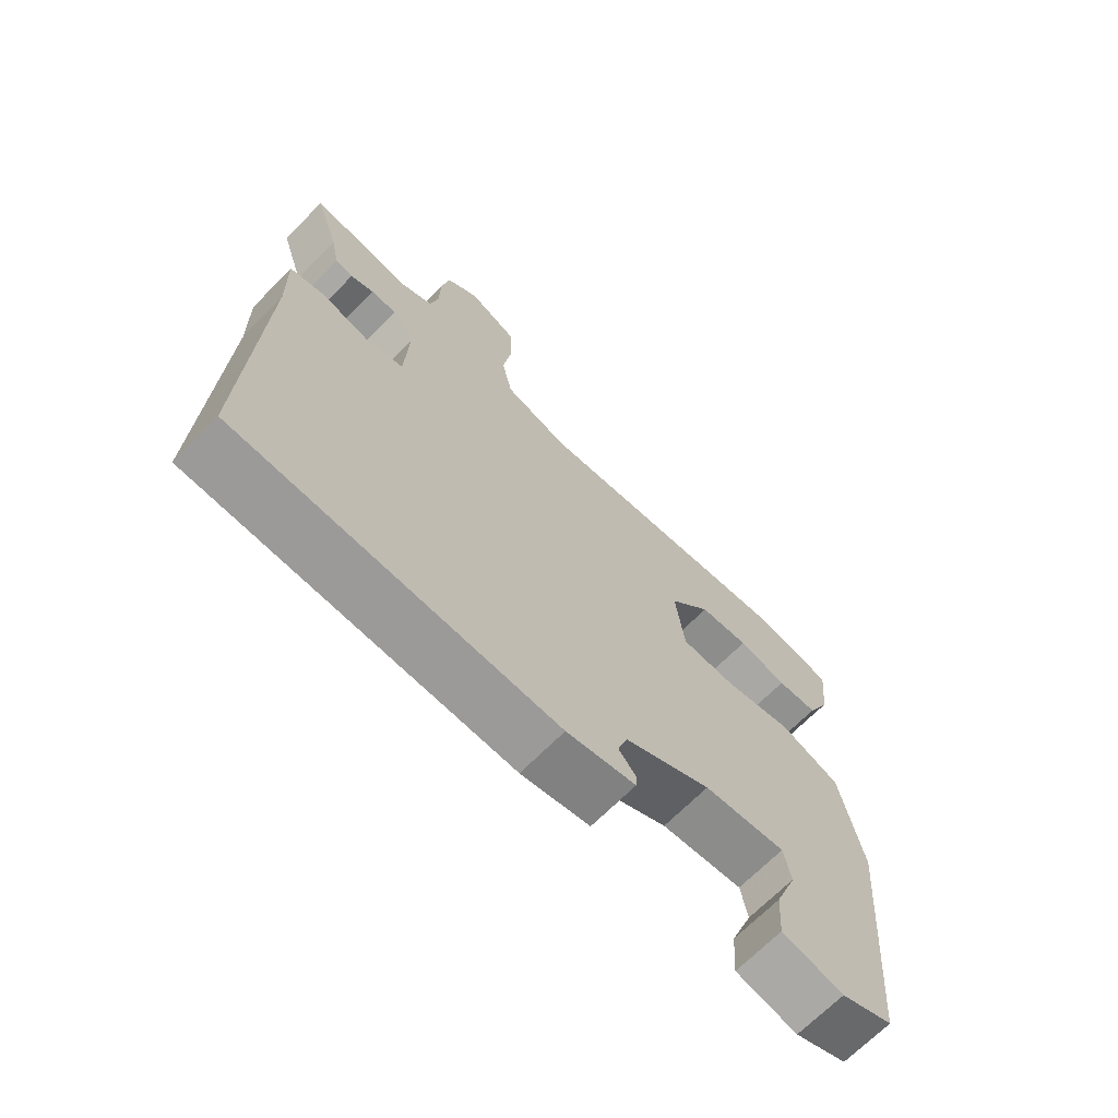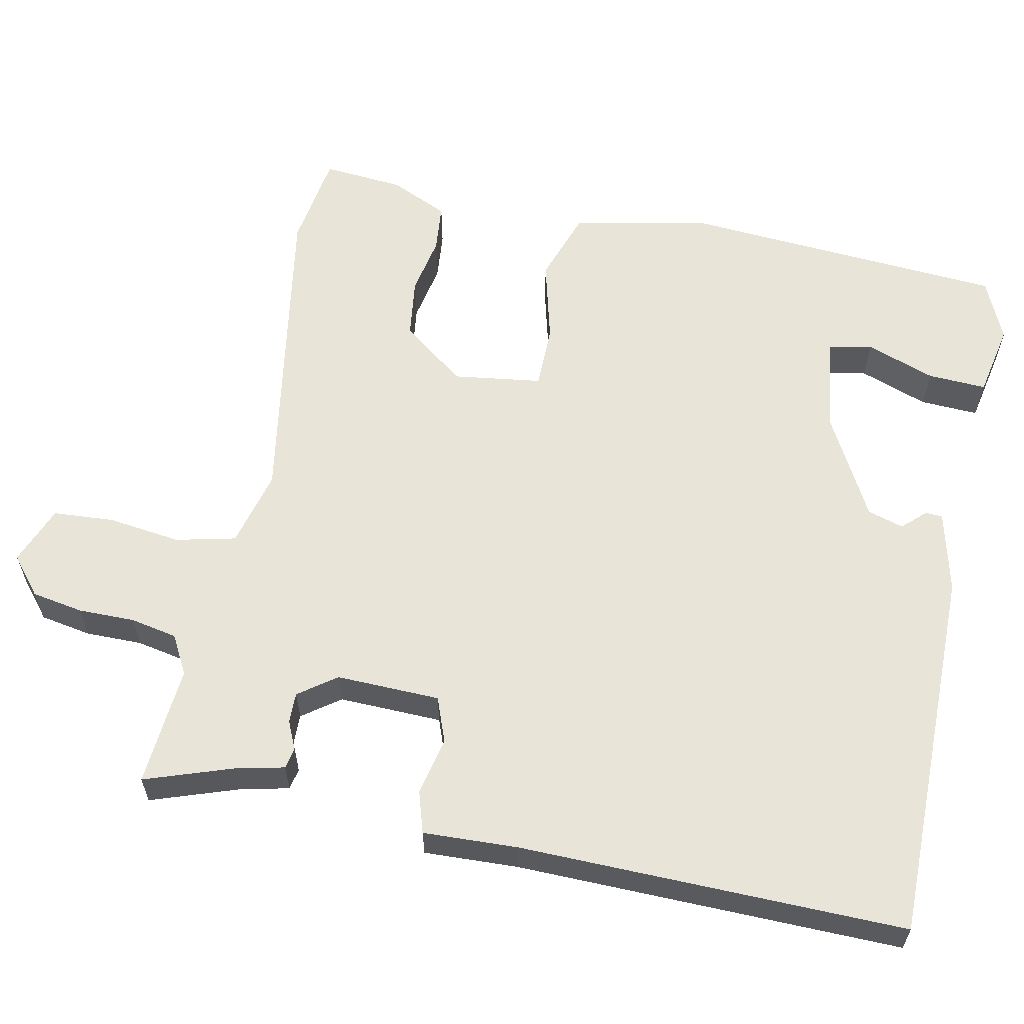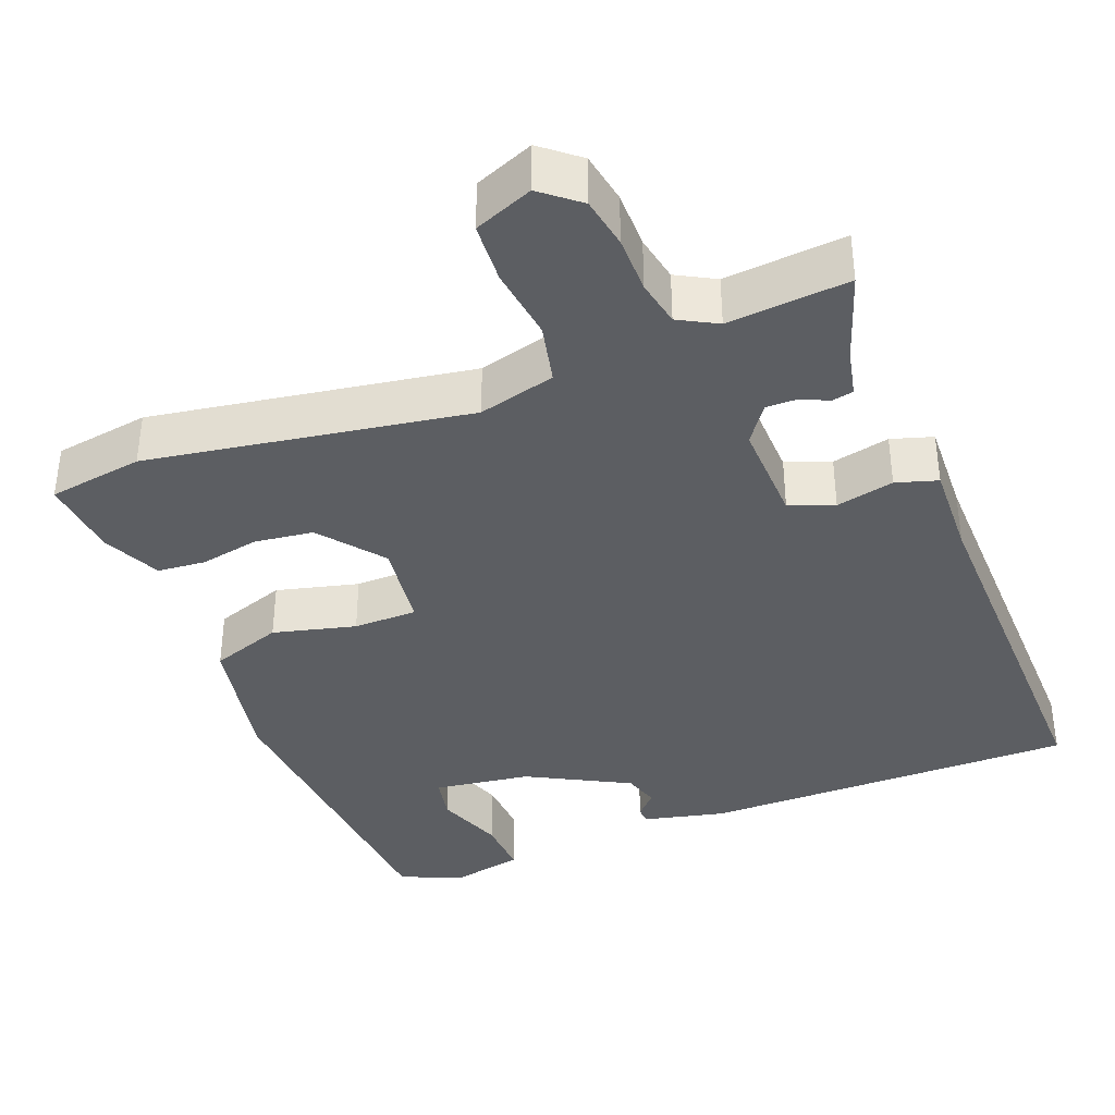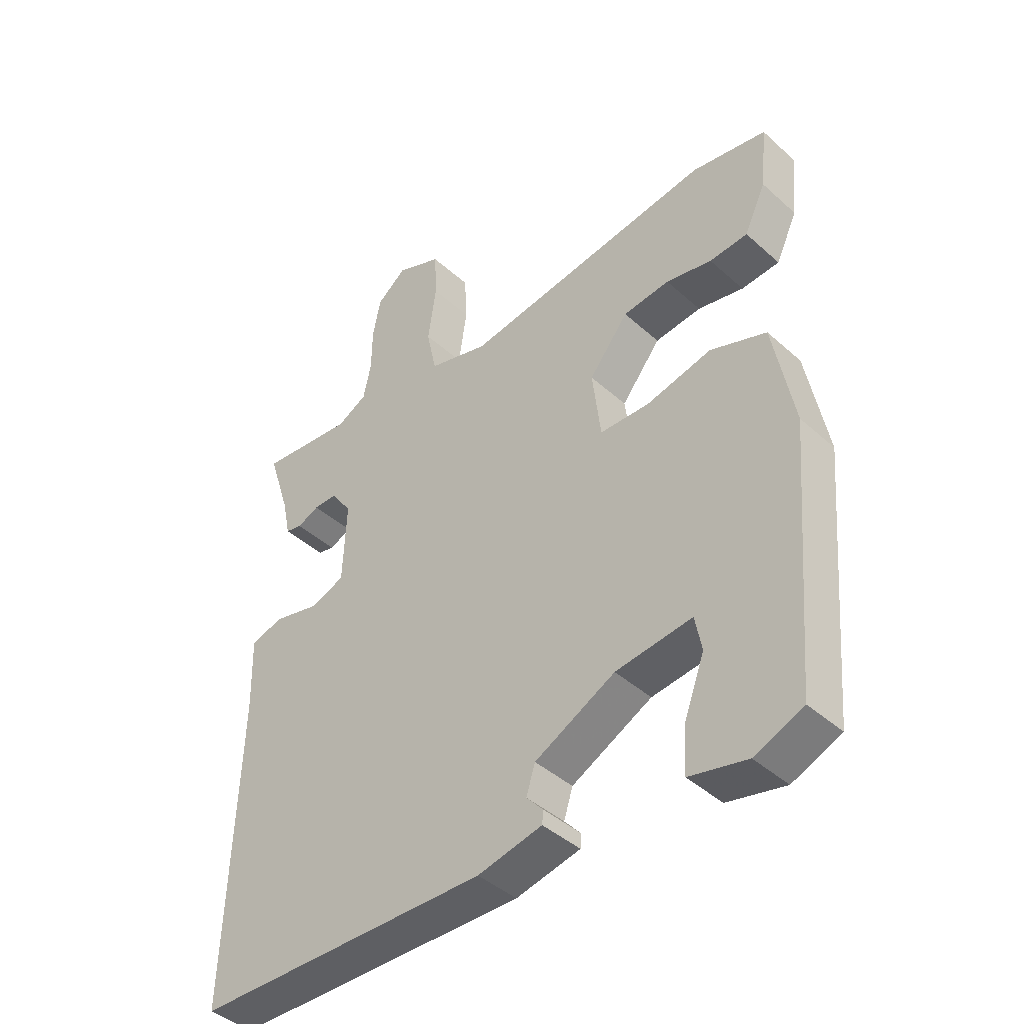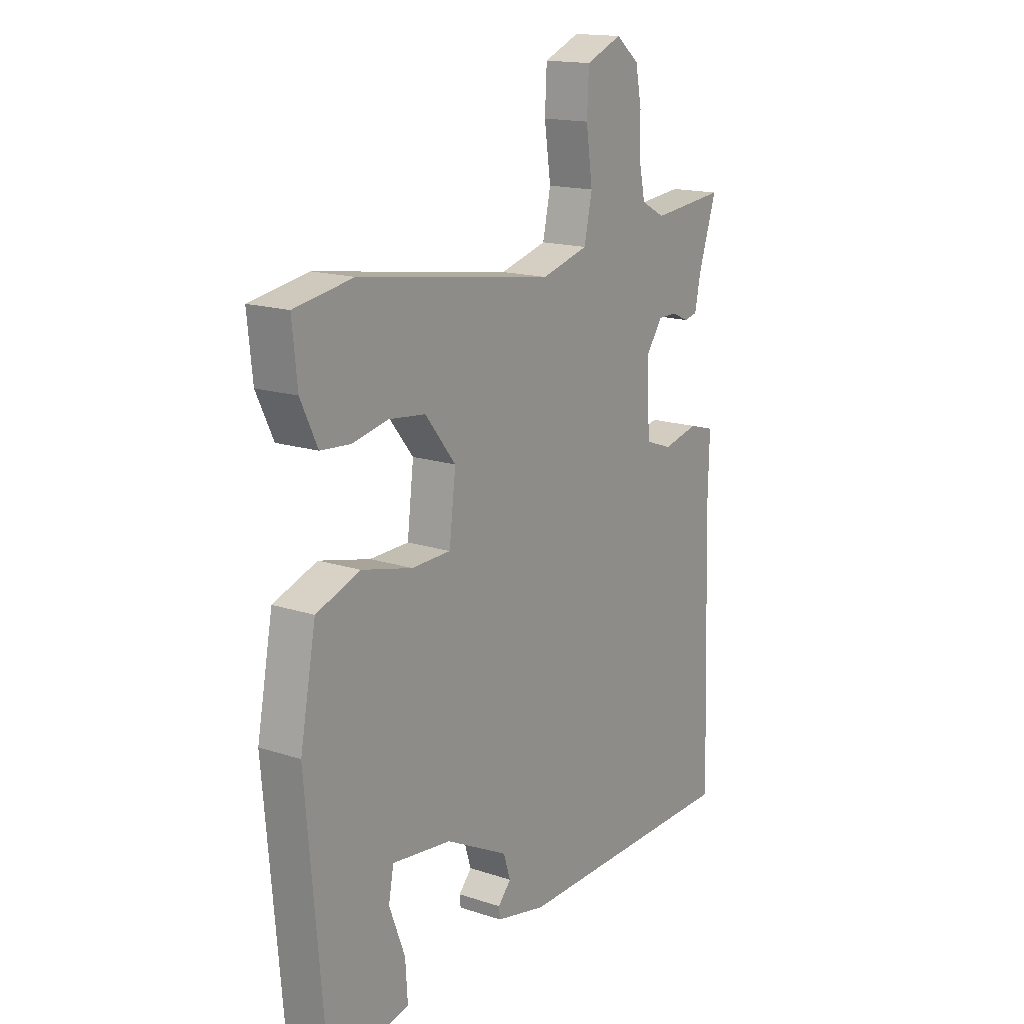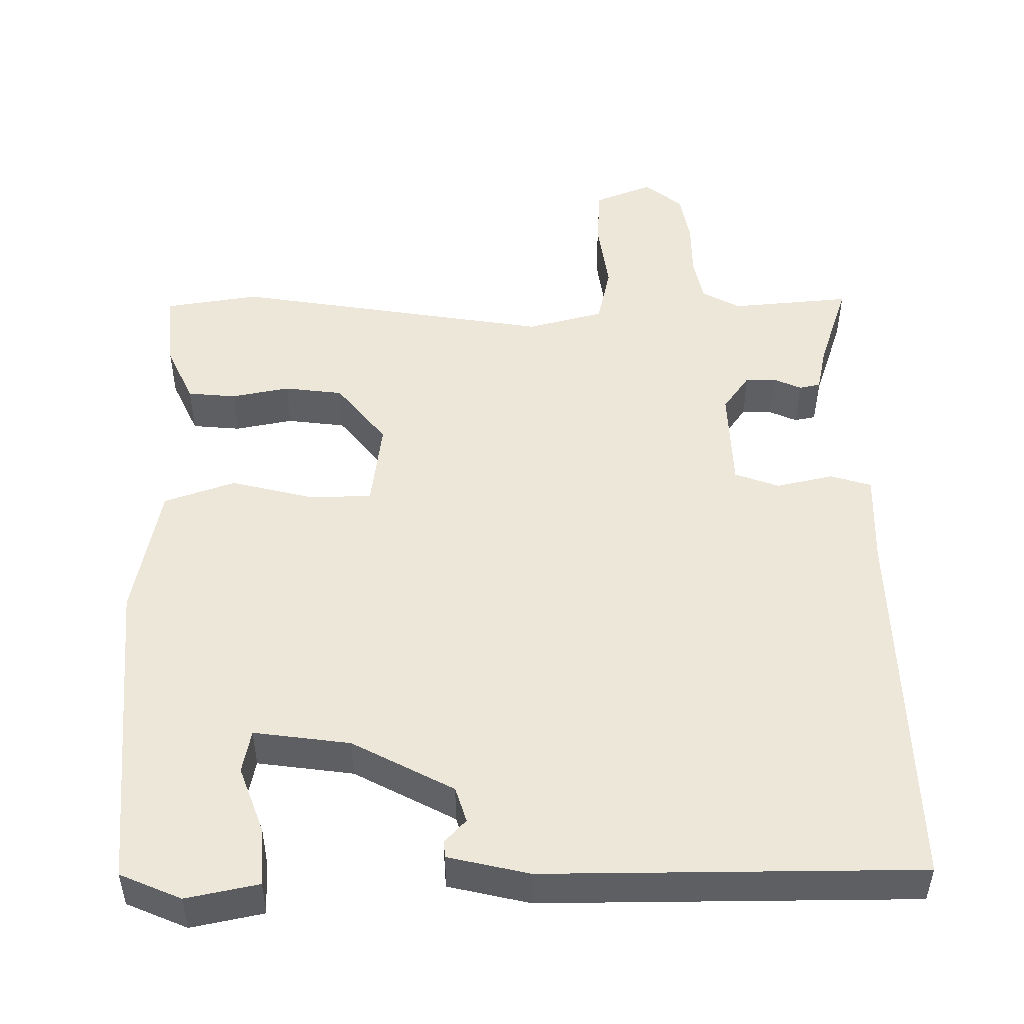
<metadata>
{"format":"obj","ext":"obj","renderer":"f3d","projection":"perspective","resolution":1024,"background":"white","views":[{"elev":-68.8,"azim":135.3,"up":"+Z"},{"elev":60.4,"azim":100.6,"up":"+Y"},{"elev":-37.7,"azim":20.6,"up":"+Y"},{"elev":-42.4,"azim":-136.9,"up":"+Z"},{"elev":16.1,"azim":-55.8,"up":"+Z"},{"elev":-40.4,"azim":-0.2,"up":"+Z"}]}
</metadata>
<code>
v -0.509 0.07 0.499
v -0.384 0.07 0.52
v 0.039 0.07 0.457
v 0.14 0.07 0.485
v 0.157 0.07 0.564
v 0.143 0.07 0.66
v 0.147 0.07 0.74
v 0.224 0.07 0.772
v 0.274 0.07 0.732
v 0.287 0.07 0.665
v 0.288 0.07 0.59
v 0.301 0.07 0.529
v 0.352 0.07 0.502
v 0.511 0.07 0.518
v 0.473 0.07 0.401
v 0.46 0.07 0.338
v 0.432 0.07 0.332
v 0.395 0.07 0.348
v 0.355 0.07 0.348
v 0.32 0.07 0.298
v 0.326 0.07 0.162
v 0.385 0.07 0.141
v 0.461 0.07 0.159
v 0.516 0.07 0.143
v 0.513 0.07 0.018
v 0.53 0.07 -0.487
v 0.034 0.07 -0.494
v -0.074 0.07 -0.47
v -0.076 0.07 -0.448
v -0.048 0.07 -0.417
v -0.063 0.07 -0.37
v -0.198 0.07 -0.3
v -0.326 0.07 -0.284
v -0.337 0.07 -0.342
v -0.303 0.07 -0.432
v -0.298 0.07 -0.509
v -0.394 0.07 -0.53
v -0.475 0.07 -0.496
v -0.512 0.07 -0.071
v -0.478 0.07 0.11
v -0.384 0.07 0.144
v -0.275 0.07 0.118
v -0.191 0.07 0.12
v -0.177 0.07 0.237
v -0.243 0.07 0.319
v -0.321 0.07 0.328
v -0.398 0.07 0.312
v -0.462 0.07 0.317
v -0.498 0.07 0.393
v -0.509 0 0.499
v -0.384 0 0.52
v 0.039 0 0.457
v 0.14 0 0.485
v 0.157 0 0.564
v 0.143 0 0.66
v 0.147 0 0.74
v 0.224 0 0.772
v 0.274 0 0.732
v 0.287 0 0.665
v 0.288 0 0.59
v 0.301 0 0.529
v 0.352 0 0.502
v 0.511 0 0.518
v 0.473 0 0.401
v 0.46 0 0.338
v 0.432 0 0.332
v 0.395 0 0.348
v 0.355 0 0.348
v 0.32 0 0.298
v 0.326 0 0.162
v 0.385 0 0.141
v 0.461 0 0.159
v 0.516 0 0.143
v 0.513 0 0.018
v 0.53 0 -0.487
v 0.034 0 -0.494
v -0.074 0 -0.47
v -0.076 0 -0.448
v -0.048 0 -0.417
v -0.063 0 -0.37
v -0.198 0 -0.3
v -0.326 0 -0.284
v -0.337 0 -0.342
v -0.303 0 -0.432
v -0.298 0 -0.509
v -0.394 0 -0.53
v -0.475 0 -0.496
v -0.512 0 -0.071
v -0.478 0 0.11
v -0.384 0 0.144
v -0.275 0 0.118
v -0.191 0 0.12
v -0.177 0 0.237
v -0.243 0 0.319
v -0.321 0 0.328
v -0.398 0 0.312
v -0.462 0 0.317
v -0.498 0 0.393
f 46 47 48 49
f 45 46 49 1
f 39 40 41 42
f 39 42 43
f 38 39 43
f 34 35 36 37
f 33 34 37 38
f 27 28 29 30
f 25 26 27 30
f 25 30 31
f 22 23 24 25
f 21 22 25 31
f 20 21 31 32
f 15 16 17 18
f 13 14 15 18
f 12 13 18 19
f 8 9 10 11
f 8 11 12
f 5 6 7 8
f 4 5 8 12
f 3 4 12 19
f 45 1 2 3
f 44 45 3 19
f 43 44 19 20
f 33 38 43
f 20 32 33 43
f 98 97 96 95
f 50 98 95 94
f 91 90 89 88
f 92 91 88
f 92 88 87
f 86 85 84 83
f 87 86 83 82
f 79 78 77 76
f 79 76 75 74
f 80 79 74
f 74 73 72 71
f 80 74 71 70
f 81 80 70 69
f 67 66 65 64
f 67 64 63 62
f 68 67 62 61
f 60 59 58 57
f 61 60 57
f 57 56 55 54
f 61 57 54 53
f 68 61 53 52
f 52 51 50 94
f 68 52 94 93
f 69 68 93 92
f 92 87 82
f 92 82 81 69
f 1 50 51 2
f 2 51 52 3
f 3 52 53 4
f 4 53 54 5
f 5 54 55 6
f 6 55 56 7
f 7 56 57 8
f 8 57 58 9
f 9 58 59 10
f 10 59 60 11
f 11 60 61 12
f 12 61 62 13
f 13 62 63 14
f 14 63 64 15
f 15 64 65 16
f 16 65 66 17
f 17 66 67 18
f 18 67 68 19
f 19 68 69 20
f 20 69 70 21
f 21 70 71 22
f 22 71 72 23
f 23 72 73 24
f 24 73 74 25
f 25 74 75 26
f 26 75 76 27
f 27 76 77 28
f 28 77 78 29
f 29 78 79 30
f 30 79 80 31
f 31 80 81 32
f 32 81 82 33
f 33 82 83 34
f 34 83 84 35
f 35 84 85 36
f 36 85 86 37
f 37 86 87 38
f 38 87 88 39
f 39 88 89 40
f 40 89 90 41
f 41 90 91 42
f 42 91 92 43
f 43 92 93 44
f 44 93 94 45
f 45 94 95 46
f 46 95 96 47
f 47 96 97 48
f 48 97 98 49
f 49 98 50 1

</code>
